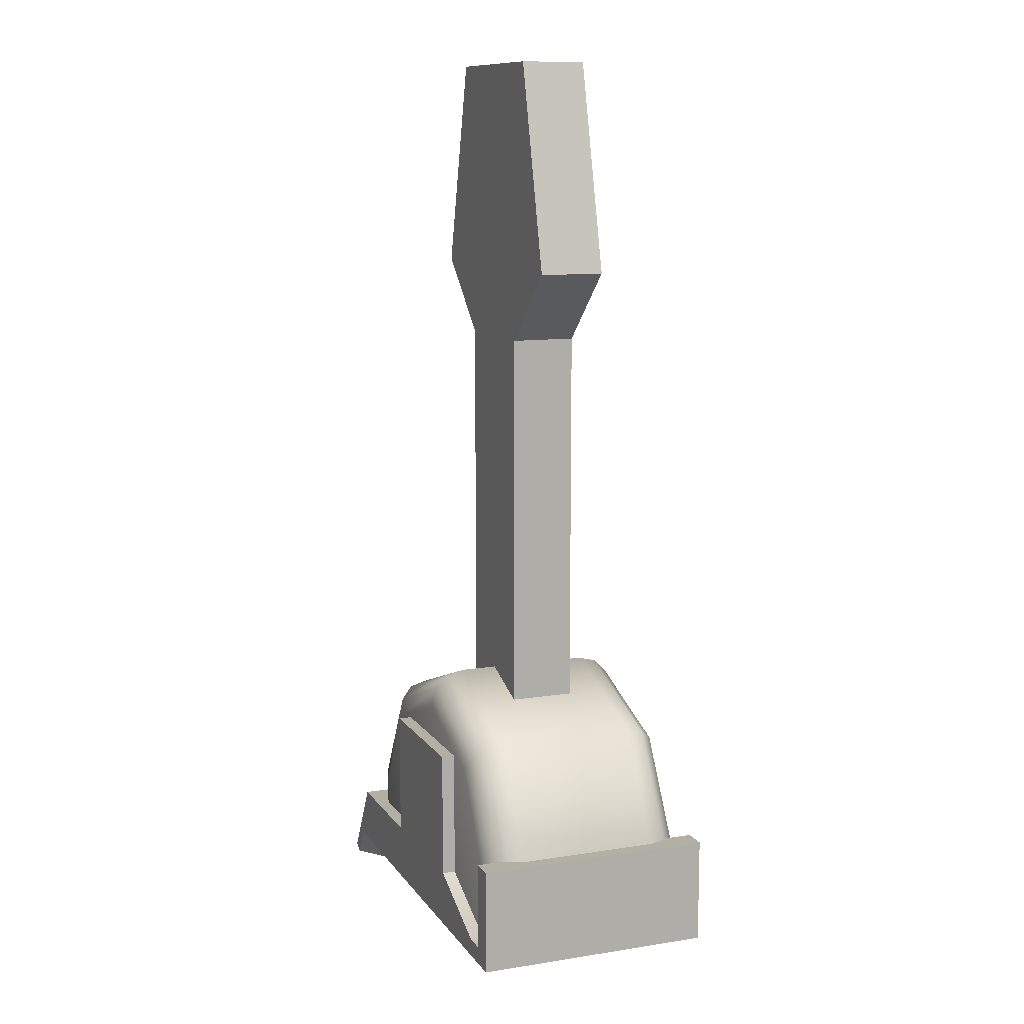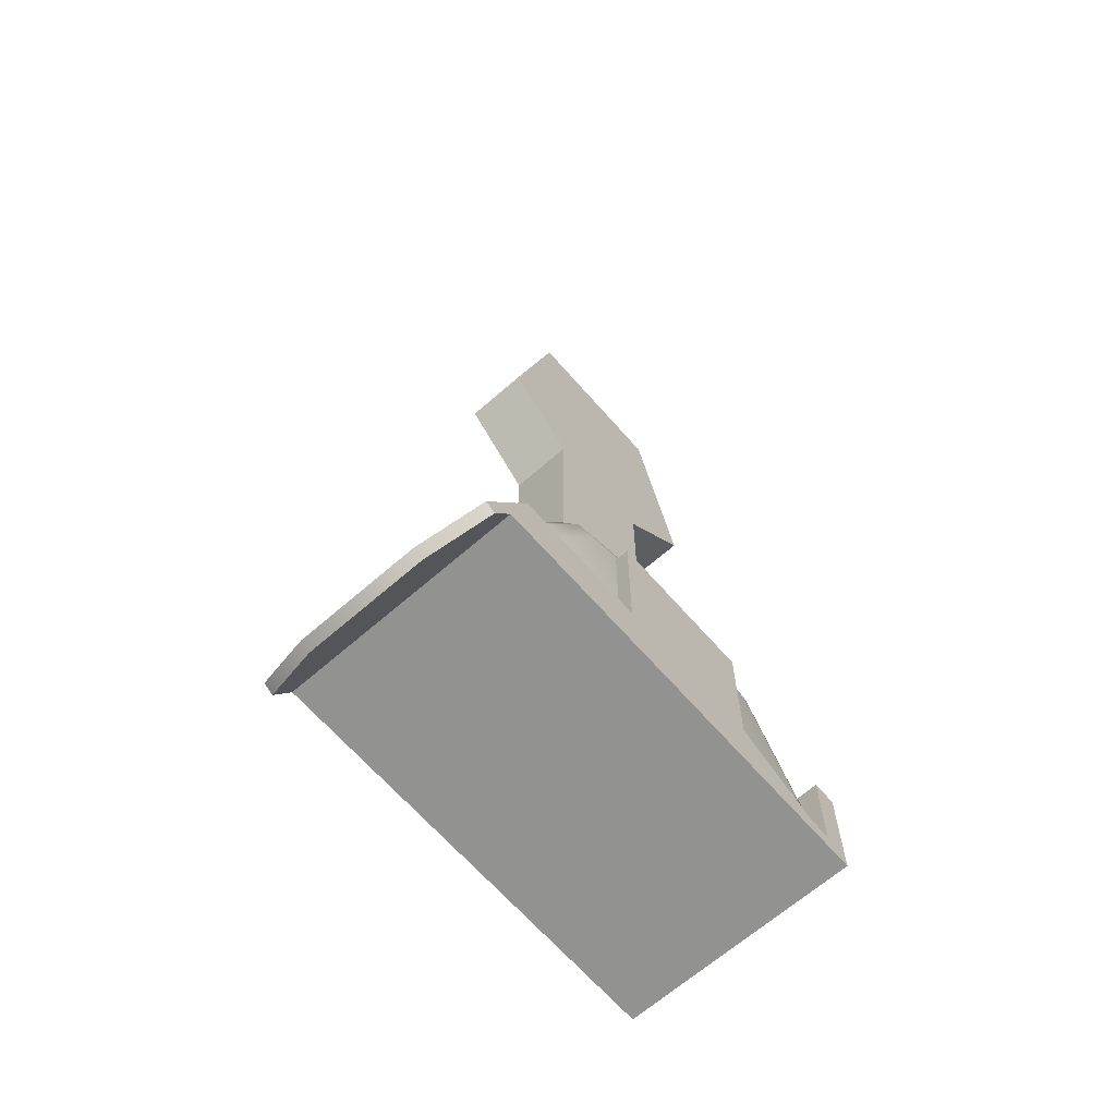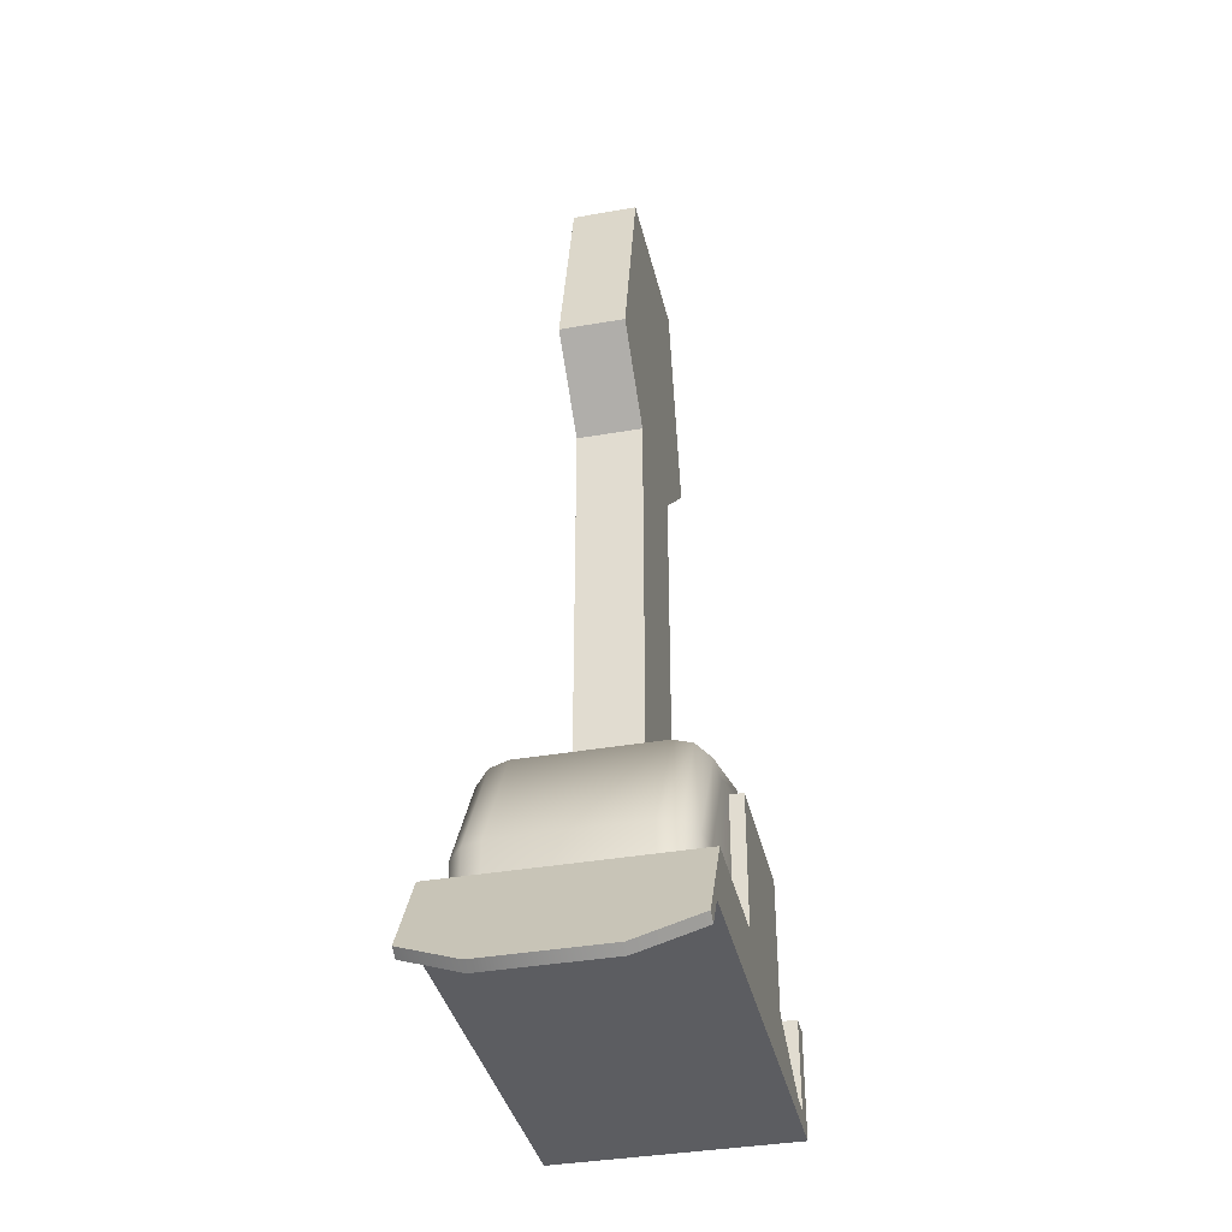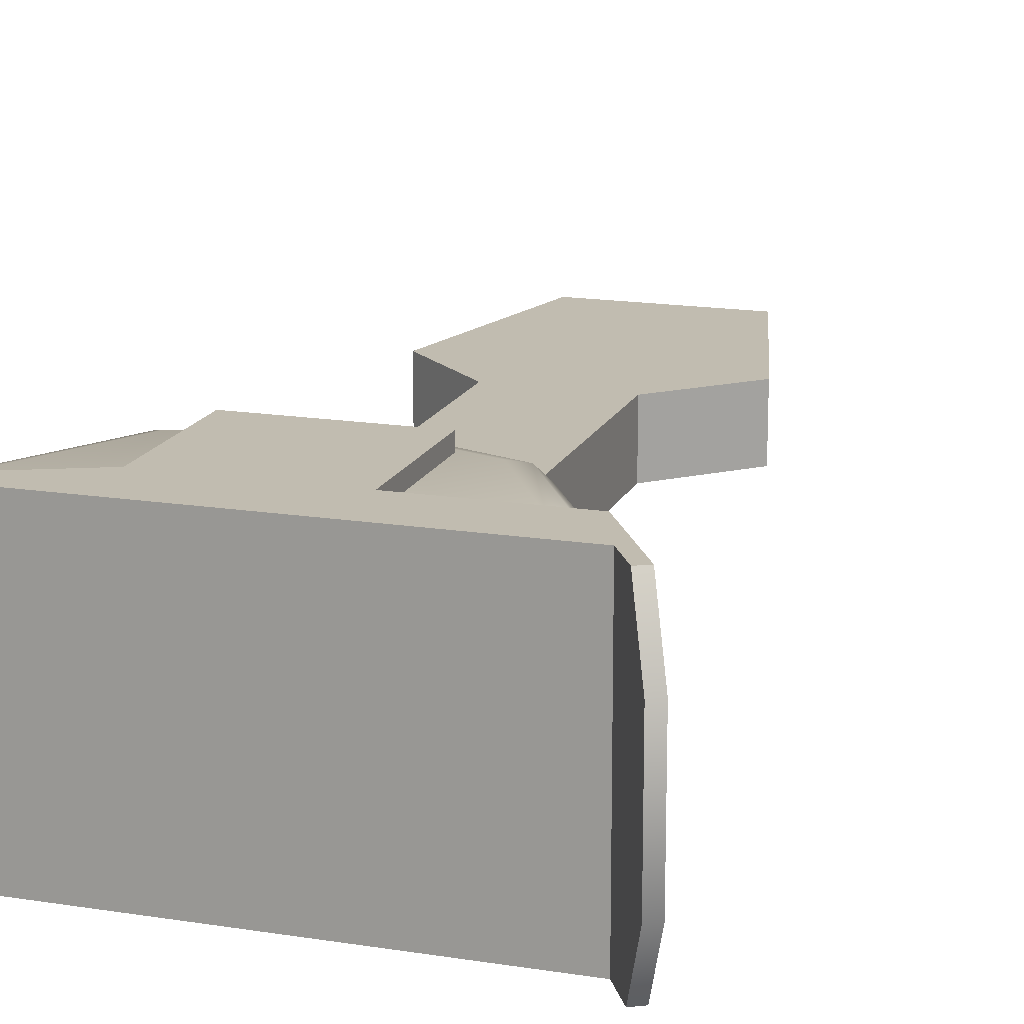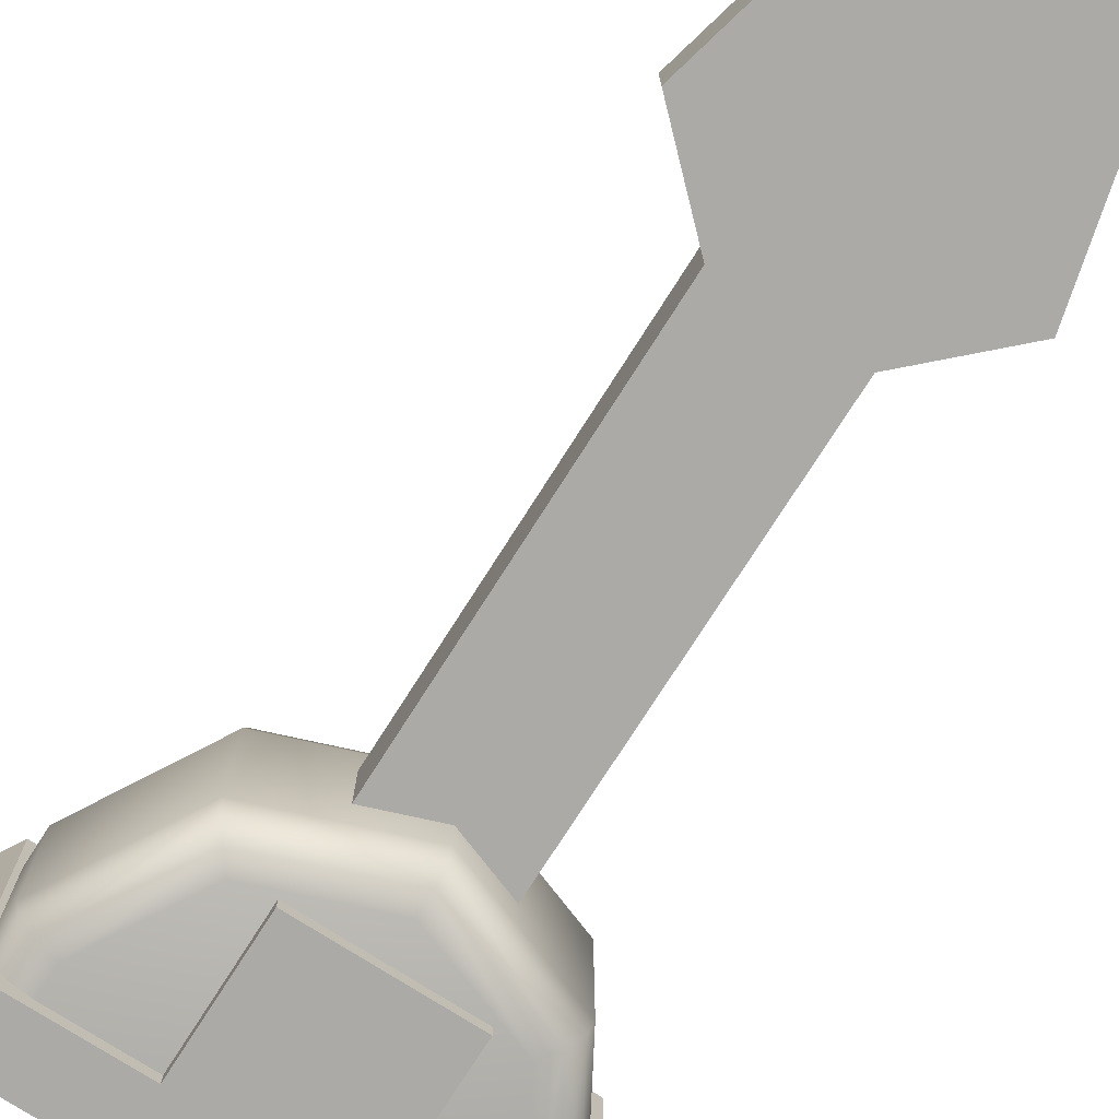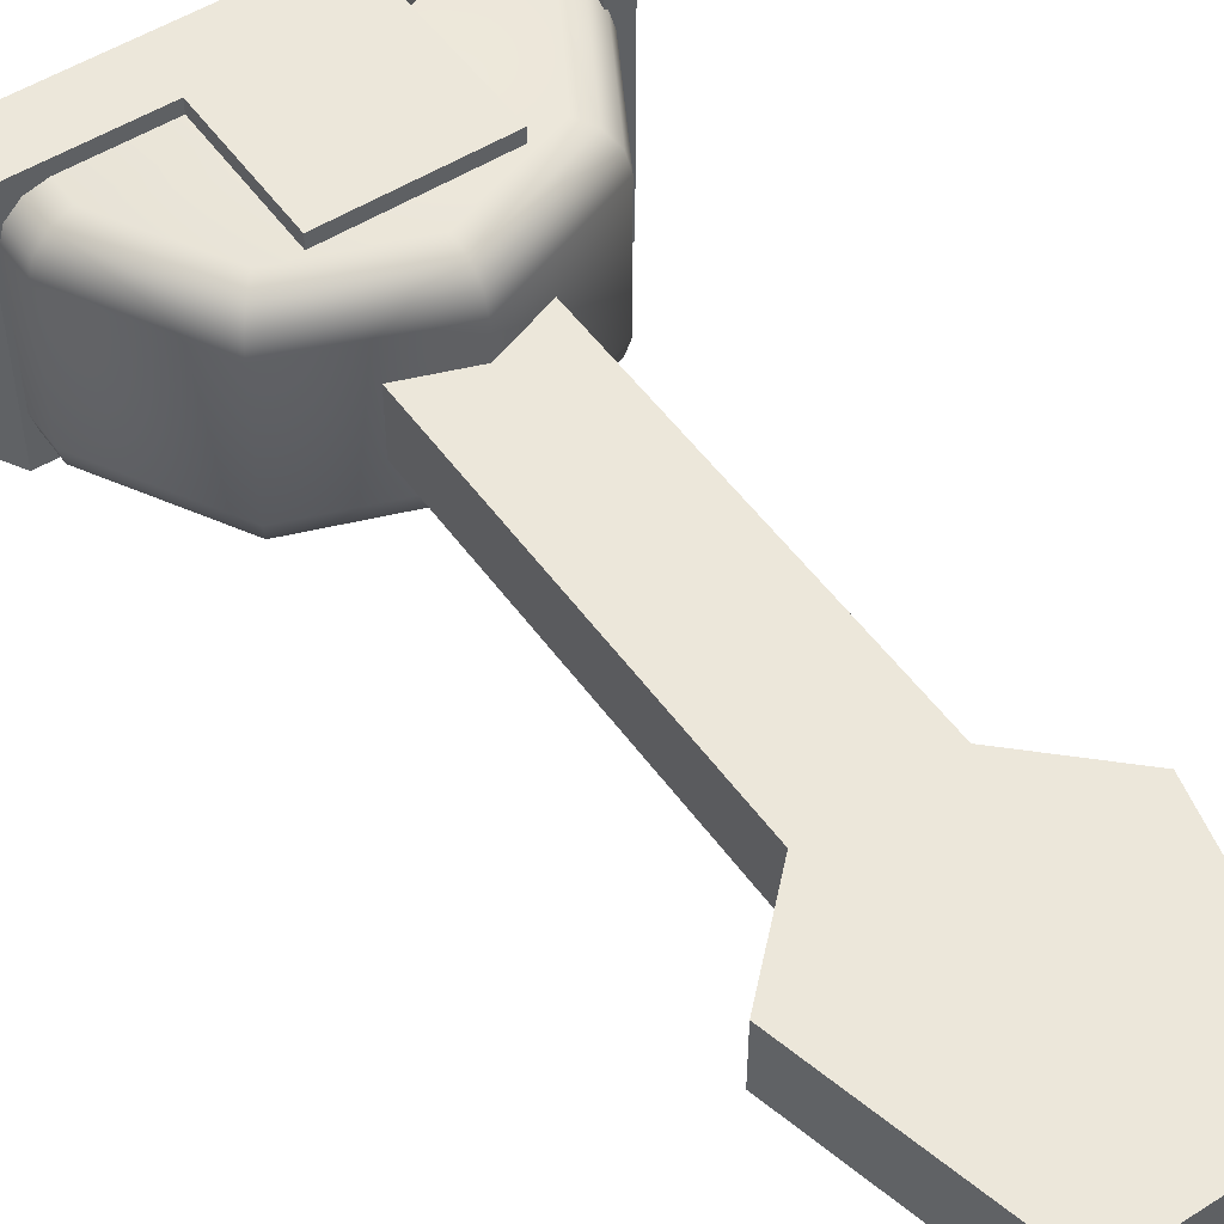
<metadata>
{"format":"obj","ext":"obj","renderer":"f3d","projection":"perspective","resolution":1024,"background":"white","views":[{"elev":11.1,"azim":68.9,"up":"+Z"},{"elev":-66.3,"azim":-48.8,"up":"+Z"},{"elev":-37.2,"azim":-77.3,"up":"+Z"},{"elev":16.5,"azim":-161.9,"up":"+Y"},{"elev":-75.8,"azim":-32.5,"up":"+Y"},{"elev":51.4,"azim":-34.5,"up":"+Y"}]}
</metadata>
<code>
v  -0.4717 -0.2384 -1.489
v  -0.4471 -0.2384 -1.493
v  -0.408 -0.2384 -1.378
v  -0.5025 -0.2384 -1.542
v  -0.4821 -0.2384 -1.554
v  -0.4717 0.2382 -1.489
v  -0.5025 0.2382 -1.542
v  -0.408 0.2382 -1.378
v  -0.1479 -0.2384 -1.378
v  -0.1479 0.2382 -1.378
v  0.321 -0.2384 -1.458
v  0.4087 -0.2384 -1.493
v  0.3616 -0.2384 -1.458
v  -0.4471 0.2382 -1.493
v  0.4087 0.2382 -1.493
v  0.321 0.2382 -1.458
v  0.3616 0.2382 -1.458
v  0.1463 0.2382 -1.378
v  -0.4821 0.2382 -1.554
v  -0.5128 0.119 -1.607
v  -0.5332 0.119 -1.595
v  -0.5128 -0.1193 -1.607
v  -0.5332 -0.1193 -1.595
v  -0.1479 0.2382 -1.119
v  0.1463 0.2382 -1.119
v  -0.1479 -0.2384 -1.119
v  0.1463 -0.2384 -1.378
v  0.1463 -0.2384 -1.119
v  0.3616 -0.2384 -1.281
v  0.3616 0.2382 -1.281
v  0.4087 -0.2384 -1.281
v  0.4087 0.2382 -1.281
v  0.321 -0.2119 -1.324
v  -0.3225 -0.2119 -1.324
v  -0.3225 -0.2119 -1.449
v  0.321 -0.2119 -1.449
v  0.2093 -0.2119 -1.131
v  -0.2108 -0.2119 -1.131
v  -0.0008 -0.2119 -1.054
v  0.234 -0.2021 -1.101
v  -0.0008 -0.2021 -1.016
v  0.359 -0.2021 -1.318
v  0.359 -0.2021 -1.449
v  0.321 0.2117 -1.449
v  0.359 0.2018 -1.449
v  0.321 0.2117 -1.324
v  0.359 0.2018 -1.318
v  -0.3225 0.2117 -1.449
v  -0.3225 0.2117 -1.324
v  -0.3605 0.2018 -1.449
v  -0.3605 0.2018 -1.318
v  -0.3883 0.1749 -1.449
v  -0.3883 0.1749 -1.313
v  -0.3984 0.1382 -1.449
v  -0.3984 0.1382 -1.311
v  -0.3883 -0.1752 -1.449
v  -0.3984 -0.1384 -1.449
v  -0.3605 -0.2021 -1.449
v  -0.3605 -0.2021 -1.318
v  -0.2356 -0.2021 -1.101
v  -0.0008 -0.1752 -0.9876
v  -0.2537 -0.1752 -1.08
v  -0.0008 -0.1384 -0.9773
v  -0.2603 -0.1384 -1.072
v  0.2522 -0.1752 -1.08
v  0.2588 -0.1384 -1.072
v  0.3867 -0.1752 -1.313
v  0.3867 -0.1752 -1.449
v  0.3867 0.1749 -1.449
v  0.3867 0.1749 -1.313
v  0.234 0.2018 -1.101
v  0.2522 0.1749 -1.08
v  0.2093 0.2117 -1.131
v  -0.2108 0.2117 -1.131
v  -0.2356 0.2018 -1.101
v  -0.2537 0.1749 -1.08
v  -0.2603 0.1382 -1.072
v  -0.3984 -0.1384 -1.311
v  -0.3883 -0.1752 -1.313
v  -0.0008 0.1382 -0.9773
v  0.2588 0.1382 -1.072
v  -0.0008 0.1749 -0.9876
v  0.3969 0.1382 -1.311
v  0.3969 0.1382 -1.449
v  0.3969 -0.1384 -1.449
v  0.3969 -0.1384 -1.311
v  -0.0008 0.2018 -1.016
v  -0.0008 0.2117 -1.054
v  -0.2711 -0.0648 -0.1039
v  0.2696 -0.0648 -0.1039
v  0.1663 -0.0648 0.3125
v  -0.1679 -0.0648 0.3125
v  0.1663 0.0646 0.3125
v  -0.1679 0.0646 0.3125
v  0.2696 0.0646 -0.1039
v  -0.2711 0.0646 -0.1039
v  0.1169 -0.0648 -0.2492
v  0.1169 0.0646 -0.2492
v  -0.1184 -0.0648 -0.2492
v  -0.1184 0.0646 -0.2492
v  0.1169 0.0646 -1.02
v  -0.0008 0.0646 -0.9773
v  0.1169 -0.0648 -1.02
v  -0.0008 -0.0648 -0.9773
v  -0.1184 -0.0648 -1.02
v  -0.1184 0.0646 -1.02
g Mesh
f 1 2 3
f 1 4 5 2
f 1 6 7 4
f 3 8 6 1
f 3 9 10 8
f 2 11 9 3
f 2 12 13 11
f 14 15 12 2
f 14 16 17 15
f 14 18 16
f 14 10 18
f 14 8 10
f 6 8 14
f 19 7 6 14
f 20 21 7 19
f 22 23 21 20
f 5 4 23 22
f 4 7 21 23
f 20 19 5 22
f 5 19 14 2
f 10 24 25 18
f 10 9 26 24
f 27 28 26 9
f 27 18 25 28
f 27 11 16 18
f 9 11 27
f 11 13 17 16
f 29 30 17 13
f 29 31 32 30
f 29 13 12 31
f 12 15 32 31
f 17 30 32 15
f 25 24 26 28
f 33 34 35 36
f 37 38 34 33
f 38 37 39
f 37 40 41 39
f 33 42 40 37
f 33 36 43 42
f 44 45 43 36
f 44 46 47 45
f 48 49 46 44
f 50 51 49 48
f 52 53 51 50
f 52 54 55 53
f 52 56 57 54
f 50 58 56 52
f 48 35 58 50
f 48 44 36 35
f 35 34 59 58
f 34 38 60 59
f 38 39 41 60
f 61 62 60 41
f 61 63 64 62
f 61 65 66 63
f 61 41 40 65
f 42 67 65 40
f 42 43 68 67
f 45 69 68 43
f 45 47 70 69
f 47 71 72 70
f 46 73 71 47
f 49 74 73 46
f 49 51 75 74
f 51 53 76 75
f 55 77 76 53
f 55 78 64 77
f 54 57 78 55
f 57 56 79 78
f 58 59 79 56
f 59 60 62 79
f 62 64 78 79
f 80 77 64 63
f 81 80 63 66
f 80 81 72 82
f 83 70 72 81
f 84 69 70 83
f 85 68 69 84
f 86 67 68 85
f 86 66 65 67
f 86 83 81 66
f 85 84 83 86
f 71 87 82 72
f 73 88 87 71
f 74 88 73
f 74 75 87 88
f 75 76 82 87
f 82 76 77 80
f 89 90 91 92
f 91 93 94 92
f 93 95 96 94
f 93 91 90 95
f 90 97 98 95
f 89 99 97 90
f 96 100 99 89
f 96 95 98 100
f 100 98 101 102
f 98 97 103 101
f 104 99 105
f 99 100 106 105
f 100 102 106
f 92 94 96 89
f 104 103 97 99
v  -0.4717 -0.2384 -1.489
v  -0.4471 -0.2384 -1.493
v  -0.408 -0.2384 -1.378
v  -0.5025 -0.2384 -1.542
v  -0.4821 -0.2384 -1.554
v  -0.4717 0.2382 -1.489
v  -0.5025 0.2382 -1.542
v  -0.408 0.2382 -1.378
v  -0.1479 -0.2384 -1.378
v  -0.1479 0.2382 -1.378
v  0.321 -0.2384 -1.458
v  0.4087 -0.2384 -1.493
v  0.3616 -0.2384 -1.458
v  -0.4471 0.2382 -1.493
v  0.4087 0.2382 -1.493
v  0.321 0.2382 -1.458
v  0.3616 0.2382 -1.458
v  0.1463 0.2382 -1.378
v  -0.4821 0.2382 -1.554
v  -0.5128 0.119 -1.607
v  -0.5332 0.119 -1.595
v  -0.5128 -0.1193 -1.607
v  -0.5332 -0.1193 -1.595
v  -0.1479 0.2382 -1.119
v  0.1463 0.2382 -1.119
v  -0.1479 -0.2384 -1.119
v  0.1463 -0.2384 -1.378
v  0.1463 -0.2384 -1.119
v  0.3616 -0.2384 -1.281
v  0.3616 0.2382 -1.281
v  0.4087 -0.2384 -1.281
v  0.4087 0.2382 -1.281
v  0.321 -0.2119 -1.324
v  -0.3225 -0.2119 -1.324
v  -0.3225 -0.2119 -1.449
v  0.321 -0.2119 -1.449
v  0.2093 -0.2119 -1.131
v  -0.2108 -0.2119 -1.131
v  -0.0008 -0.2119 -1.054
v  0.234 -0.2021 -1.101
v  -0.0008 -0.2021 -1.016
v  0.359 -0.2021 -1.318
v  0.359 -0.2021 -1.449
v  0.321 0.2117 -1.449
v  0.359 0.2018 -1.449
v  0.321 0.2117 -1.324
v  0.359 0.2018 -1.318
v  -0.3225 0.2117 -1.449
v  -0.3225 0.2117 -1.324
v  -0.3605 0.2018 -1.449
v  -0.3605 0.2018 -1.318
v  -0.3883 0.1749 -1.449
v  -0.3883 0.1749 -1.313
v  -0.3984 0.1382 -1.449
v  -0.3984 0.1382 -1.311
v  -0.3883 -0.1752 -1.449
v  -0.3984 -0.1384 -1.449
v  -0.3605 -0.2021 -1.449
v  -0.3605 -0.2021 -1.318
v  -0.2356 -0.2021 -1.101
v  -0.0008 -0.1752 -0.9876
v  -0.2537 -0.1752 -1.08
v  -0.0008 -0.1384 -0.9773
v  -0.2603 -0.1384 -1.072
v  0.2522 -0.1752 -1.08
v  0.2588 -0.1384 -1.072
v  0.3867 -0.1752 -1.313
v  0.3867 -0.1752 -1.449
v  0.3867 0.1749 -1.449
v  0.3867 0.1749 -1.313
v  0.234 0.2018 -1.101
v  0.2522 0.1749 -1.08
v  0.2093 0.2117 -1.131
v  -0.2108 0.2117 -1.131
v  -0.2356 0.2018 -1.101
v  -0.2537 0.1749 -1.08
v  -0.2603 0.1382 -1.072
v  -0.3984 -0.1384 -1.311
v  -0.3883 -0.1752 -1.313
v  -0.0008 0.1382 -0.9773
v  0.2588 0.1382 -1.072
v  -0.0008 0.1749 -0.9876
v  0.3969 0.1382 -1.311
v  0.3969 0.1382 -1.449
v  0.3969 -0.1384 -1.449
v  0.3969 -0.1384 -1.311
v  -0.0008 0.2018 -1.016
v  -0.0008 0.2117 -1.054
v  -0.2711 -0.0648 -0.1039
v  0.2696 -0.0648 -0.1039
v  0.1663 -0.0648 0.3125
v  -0.1679 -0.0648 0.3125
v  0.1663 0.0646 0.3125
v  -0.1679 0.0646 0.3125
v  0.2696 0.0646 -0.1039
v  -0.2711 0.0646 -0.1039
v  0.1169 -0.0648 -0.2492
v  0.1169 0.0646 -0.2492
v  -0.1184 -0.0648 -0.2492
v  -0.1184 0.0646 -0.2492
v  0.1169 0.0646 -1.02
v  -0.0008 0.0646 -0.9773
v  0.1169 -0.0648 -1.02
v  -0.0008 -0.0648 -0.9773
v  -0.1184 -0.0648 -1.02
v  -0.1184 0.0646 -1.02
g Mesh
f 1 2 3
f 1 4 5 2
f 1 6 7 4
f 3 8 6 1
f 3 9 10 8
f 2 11 9 3
f 2 12 13 11
f 14 15 12 2
f 14 16 17 15
f 14 18 16
f 14 10 18
f 14 8 10
f 6 8 14
f 19 7 6 14
f 20 21 7 19
f 22 23 21 20
f 5 4 23 22
f 4 7 21 23
f 20 19 5 22
f 5 19 14 2
f 10 24 25 18
f 10 9 26 24
f 27 28 26 9
f 27 18 25 28
f 27 11 16 18
f 9 11 27
f 11 13 17 16
f 29 30 17 13
f 29 31 32 30
f 29 13 12 31
f 12 15 32 31
f 17 30 32 15
f 25 24 26 28
f 33 34 35 36
f 37 38 34 33
f 38 37 39
f 37 40 41 39
f 33 42 40 37
f 33 36 43 42
f 44 45 43 36
f 44 46 47 45
f 48 49 46 44
f 50 51 49 48
f 52 53 51 50
f 52 54 55 53
f 52 56 57 54
f 50 58 56 52
f 48 35 58 50
f 48 44 36 35
f 35 34 59 58
f 34 38 60 59
f 38 39 41 60
f 61 62 60 41
f 61 63 64 62
f 61 65 66 63
f 61 41 40 65
f 42 67 65 40
f 42 43 68 67
f 45 69 68 43
f 45 47 70 69
f 47 71 72 70
f 46 73 71 47
f 49 74 73 46
f 49 51 75 74
f 51 53 76 75
f 55 77 76 53
f 55 78 64 77
f 54 57 78 55
f 57 56 79 78
f 58 59 79 56
f 59 60 62 79
f 62 64 78 79
f 80 77 64 63
f 81 80 63 66
f 80 81 72 82
f 83 70 72 81
f 84 69 70 83
f 85 68 69 84
f 86 67 68 85
f 86 66 65 67
f 86 83 81 66
f 85 84 83 86
f 71 87 82 72
f 73 88 87 71
f 74 88 73
f 74 75 87 88
f 75 76 82 87
f 82 76 77 80
f 89 90 91 92
f 91 93 94 92
f 93 95 96 94
f 93 91 90 95
f 90 97 98 95
f 89 99 97 90
f 96 100 99 89
f 96 95 98 100
f 100 98 101 102
f 98 97 103 101
f 104 99 105
f 99 100 106 105
f 100 102 106
f 92 94 96 89
f 104 103 97 99

</code>
